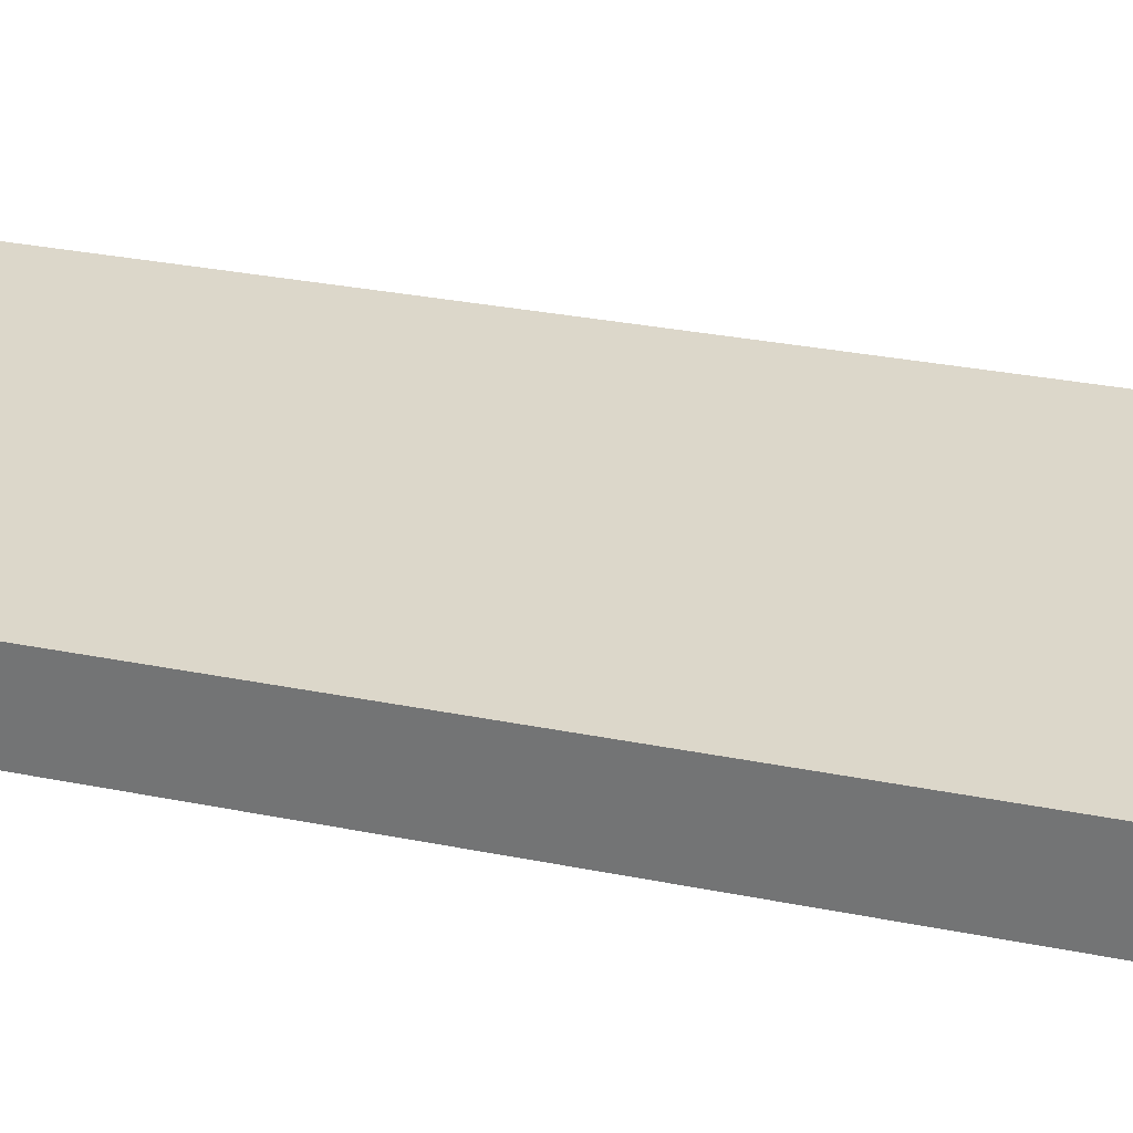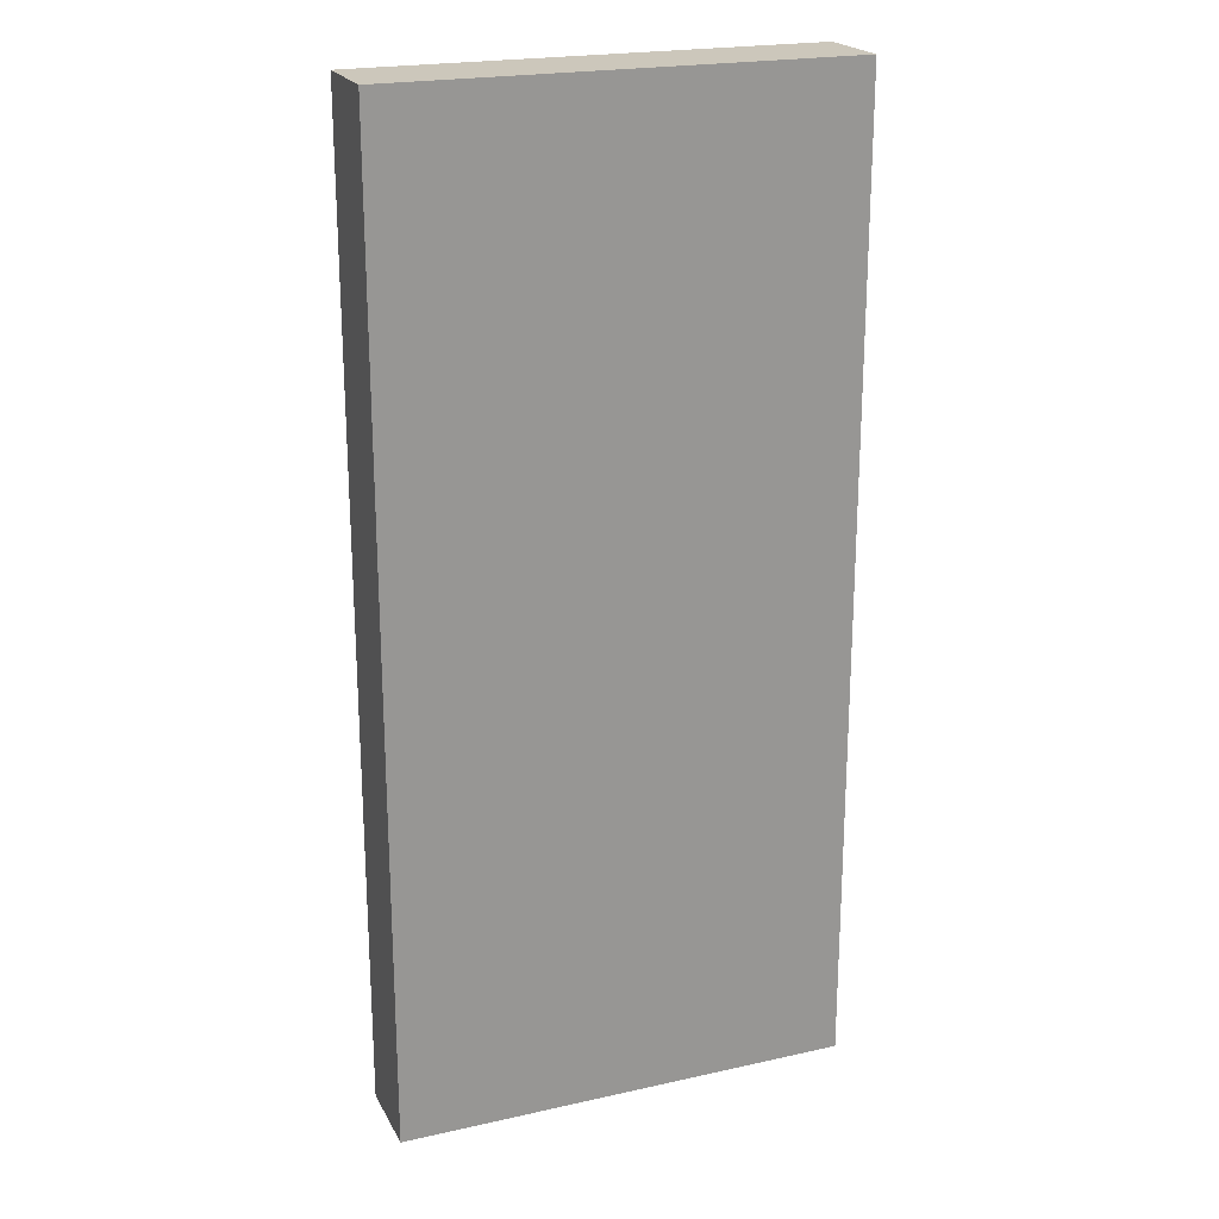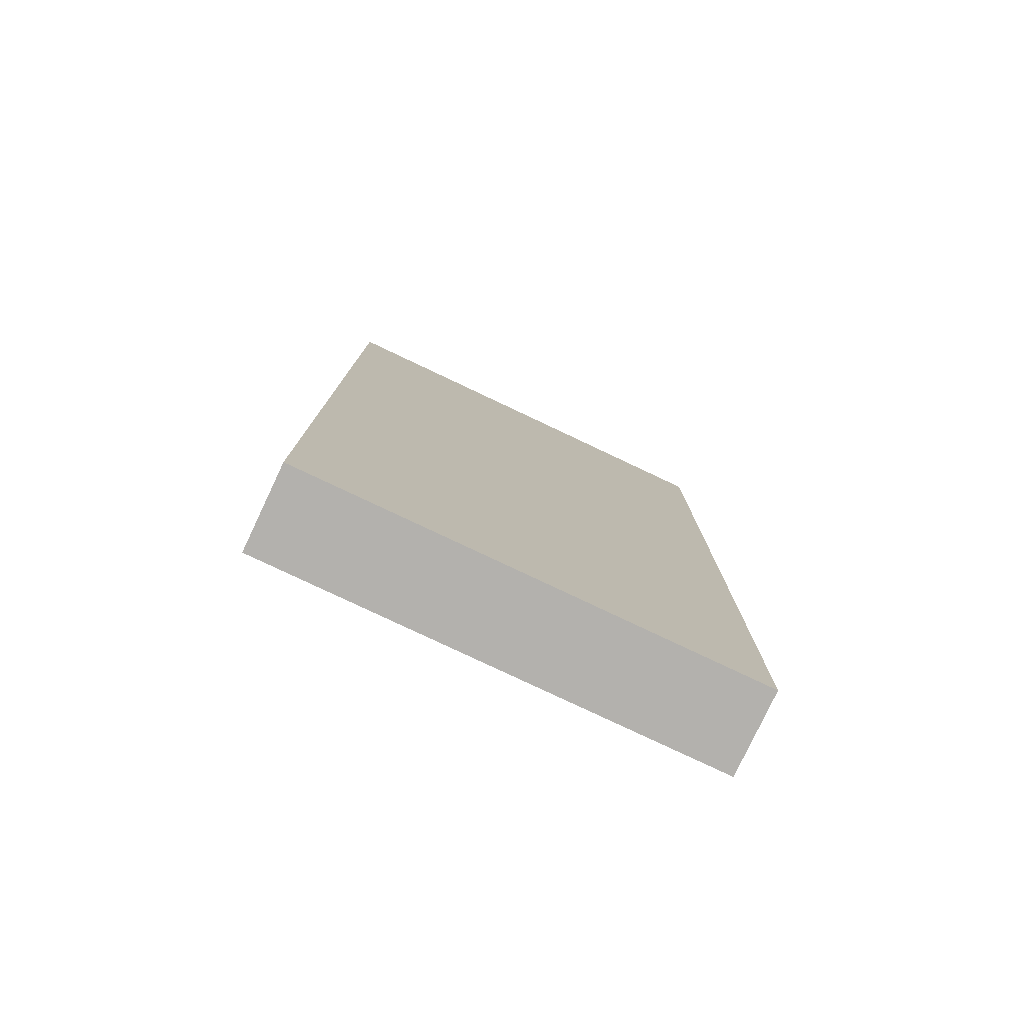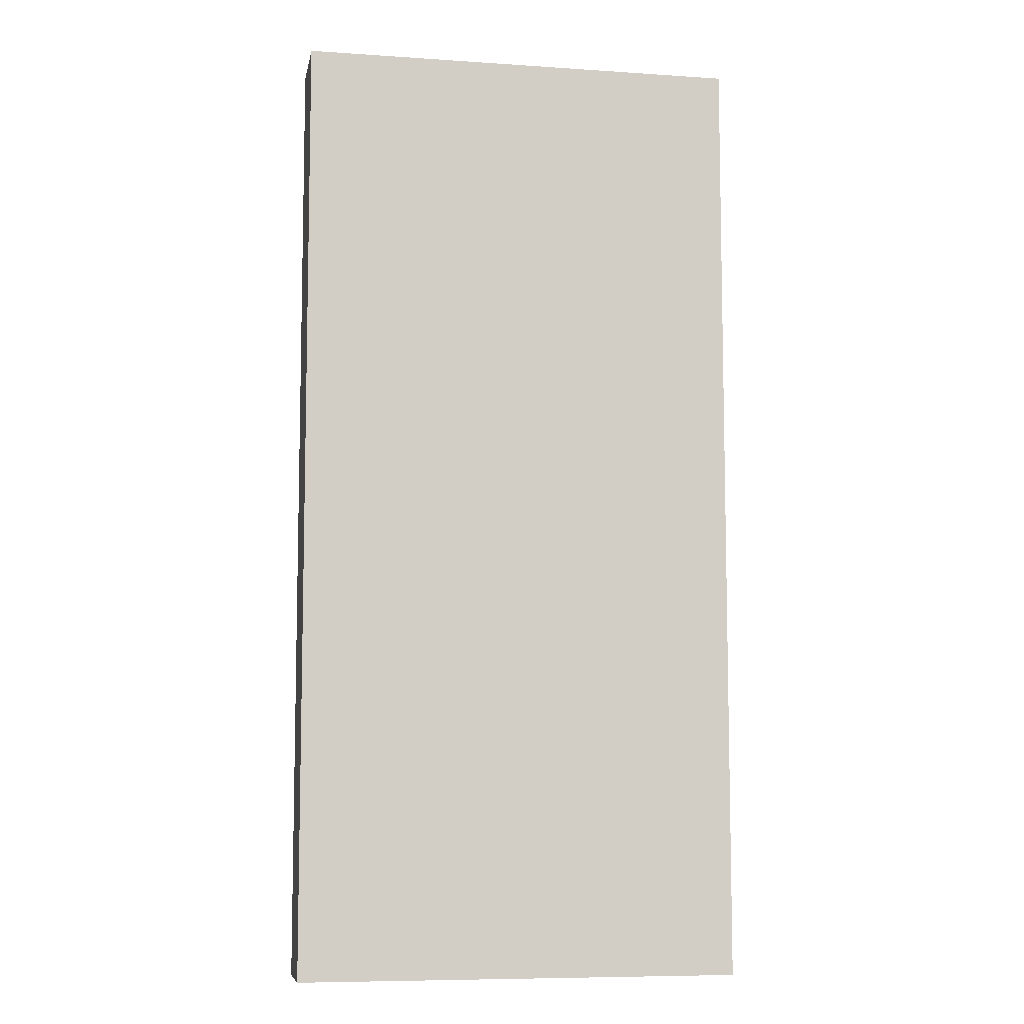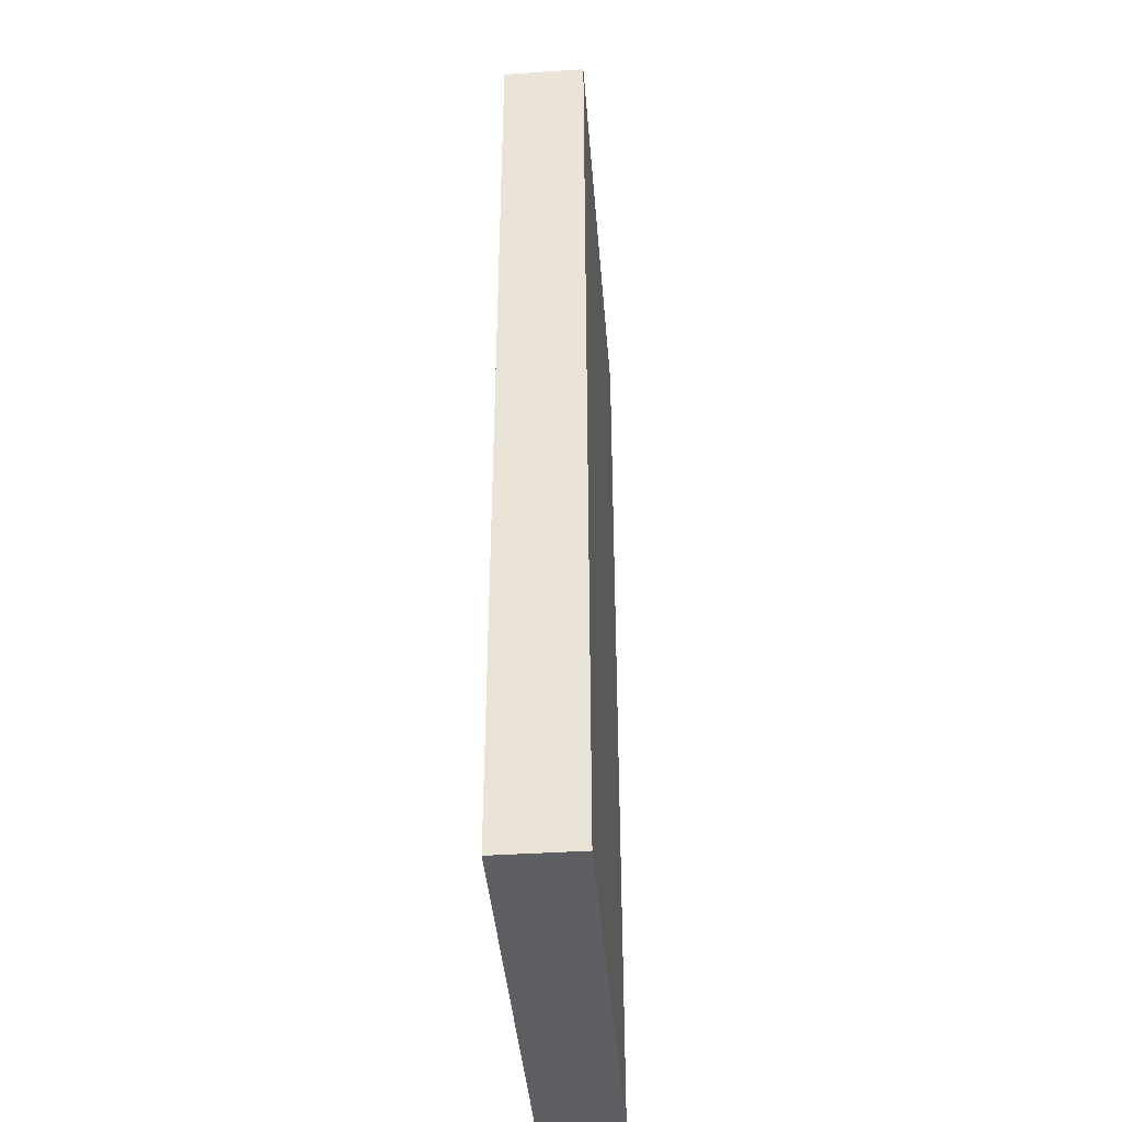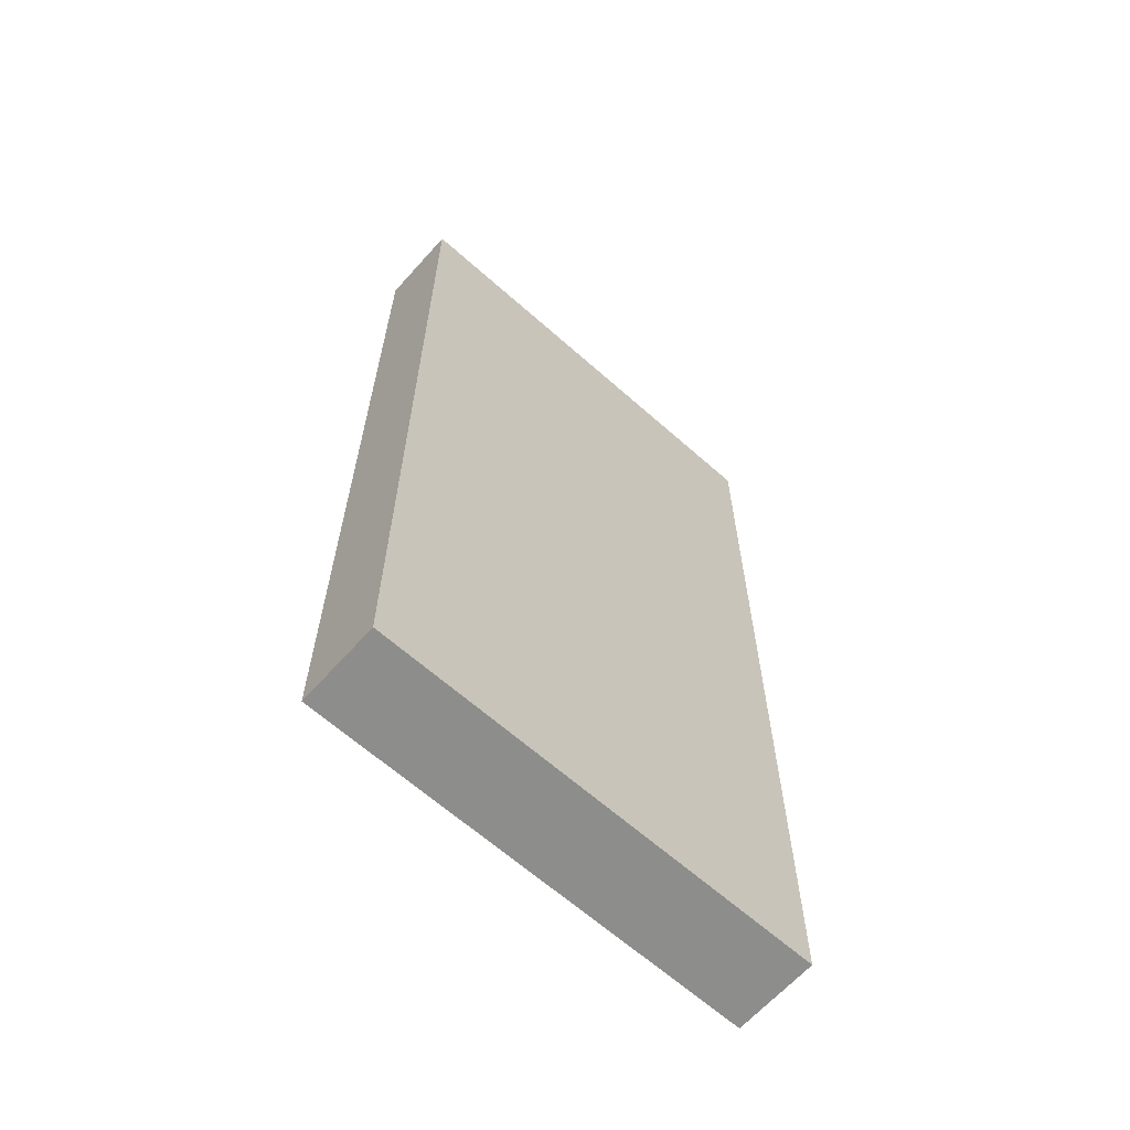
<metadata>
{"format":"obj","ext":"obj","renderer":"f3d","projection":"perspective","resolution":1024,"background":"white","views":[{"elev":30.6,"azim":-73.8,"up":"+Z"},{"elev":21.6,"azim":158.5,"up":"+Y"},{"elev":-79.2,"azim":154.7,"up":"+Y"},{"elev":-8.1,"azim":-10.5,"up":"+Y"},{"elev":-41.0,"azim":-85.4,"up":"+Y"},{"elev":-64.5,"azim":-41.8,"up":"+Y"}]}
</metadata>
<code>
o SPCR1/SPCR/mesh5/mesh5-geometry#mesh5-geometry
v 0.0422 0.07845 -0.2428
v -0.0408 -0.1003 -0.2428
v 0.0422 -0.1003 -0.2428
v -0.0408 0.07845 -0.2428
v 0.0422 -0.1003 -0.2581
v -0.0408 0.07845 -0.2581
v -0.0408 -0.1003 -0.2581
v 0.0422 0.07845 -0.2581
f 1 2 3
f 2 1 4
f 2 5 3
f 5 1 3
f 1 6 4
f 6 2 4
f 5 2 7
f 1 5 8
f 6 1 8
f 2 6 7
f 6 5 7
f 5 6 8
f 3 2 1
f 4 1 2
f 3 5 2
f 3 1 5
f 4 6 1
f 4 2 6
f 7 2 5
f 8 5 1
f 8 1 6
f 7 6 2
f 7 5 6
f 8 6 5

</code>
